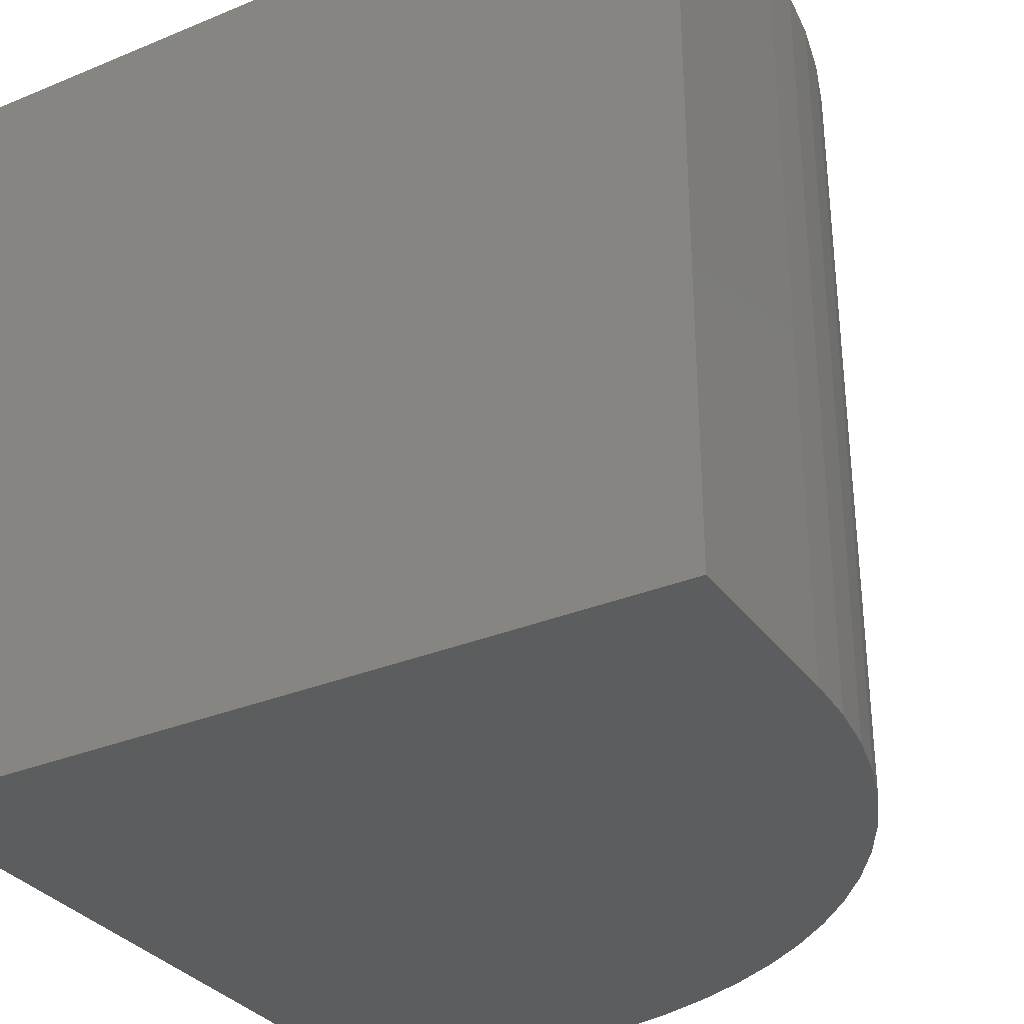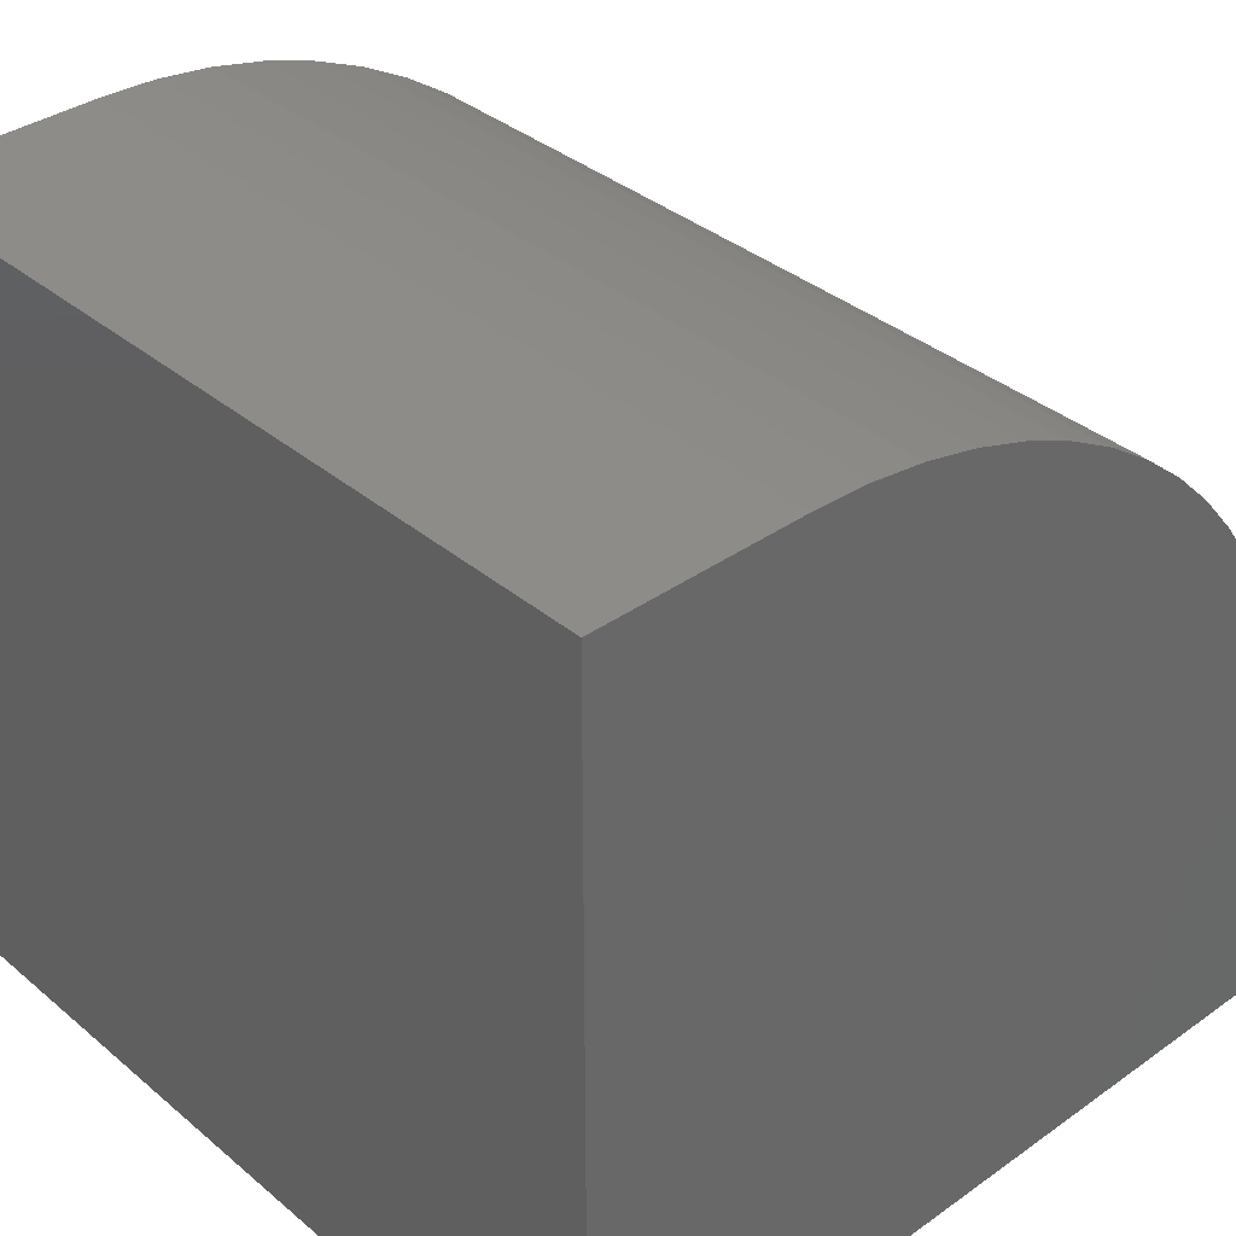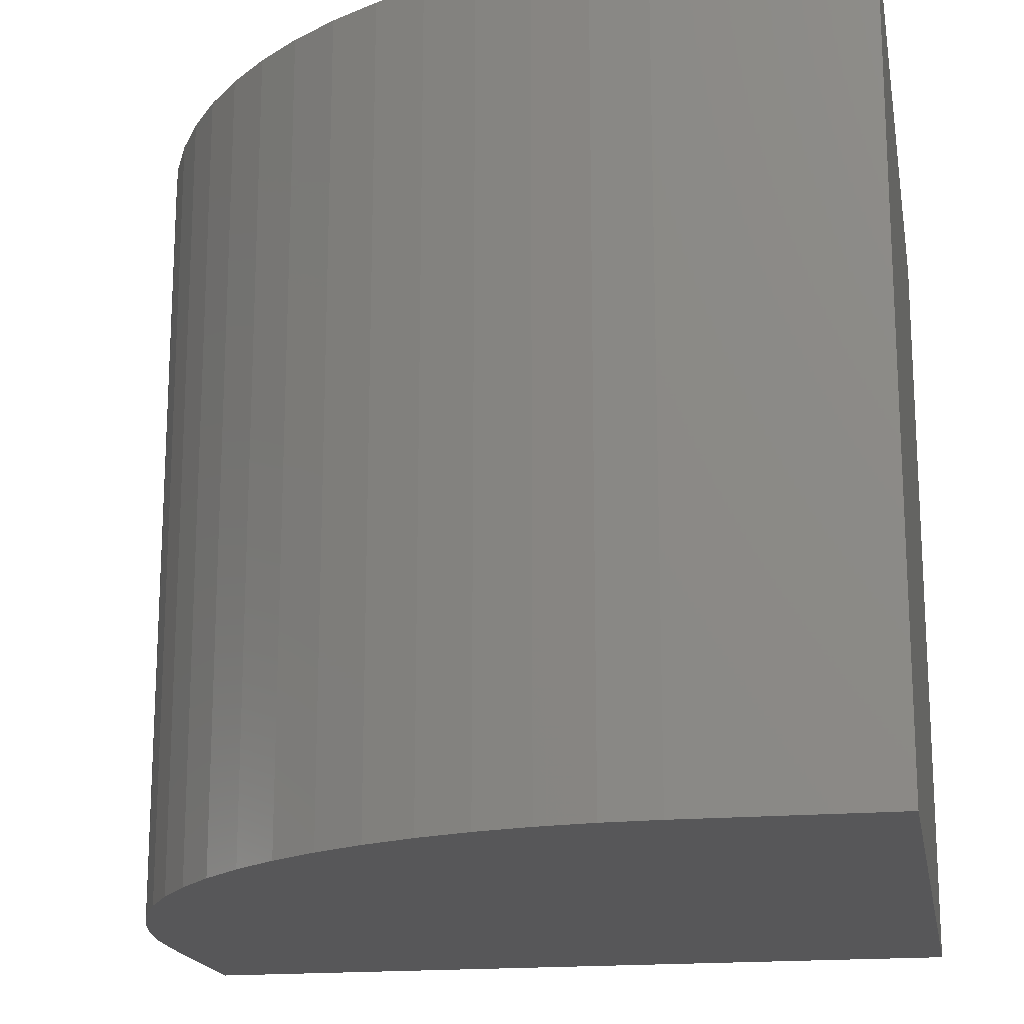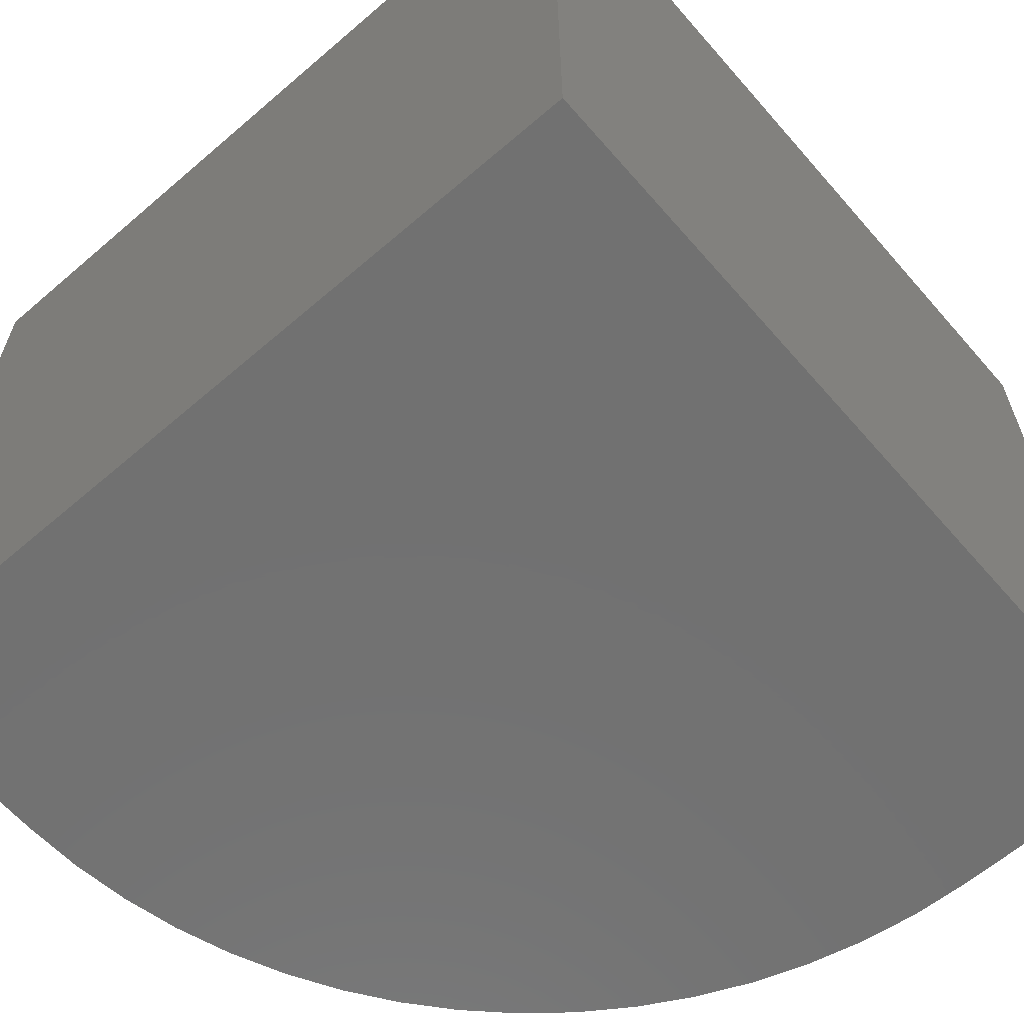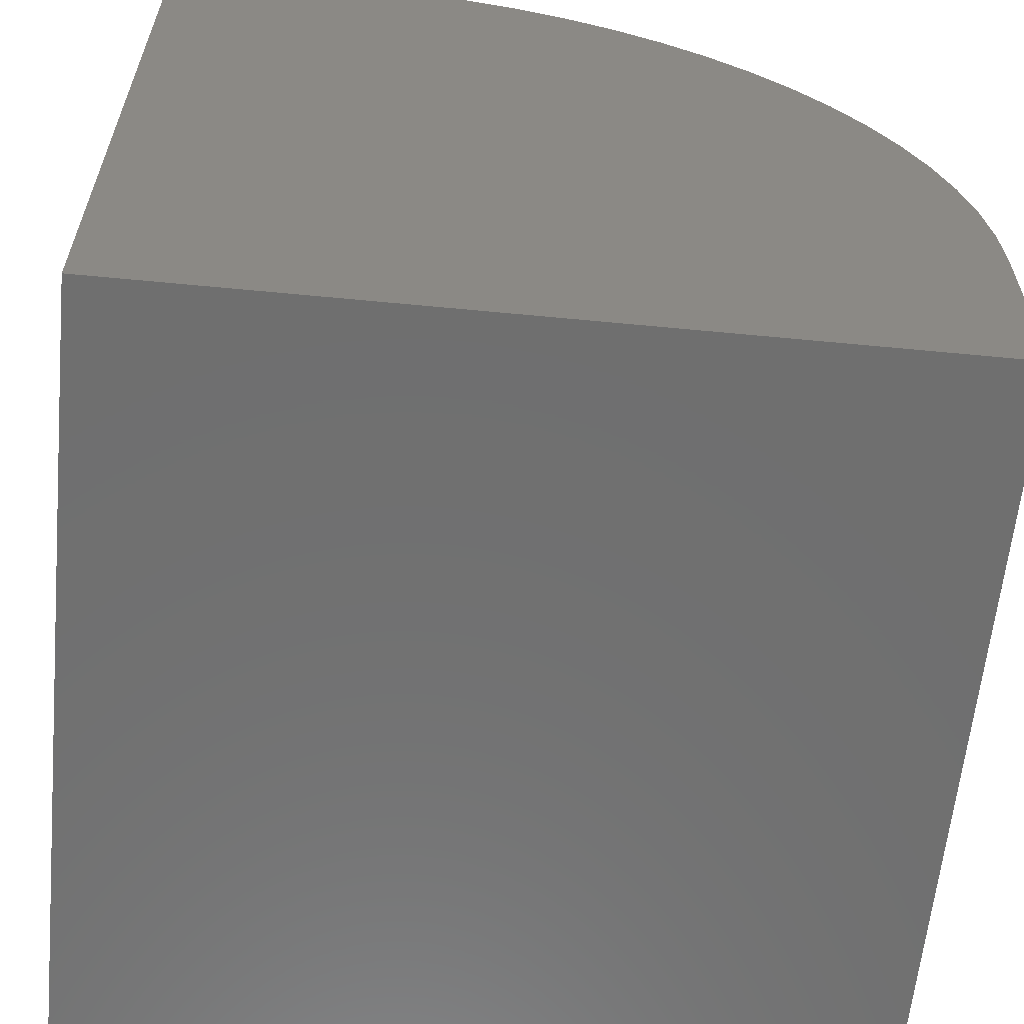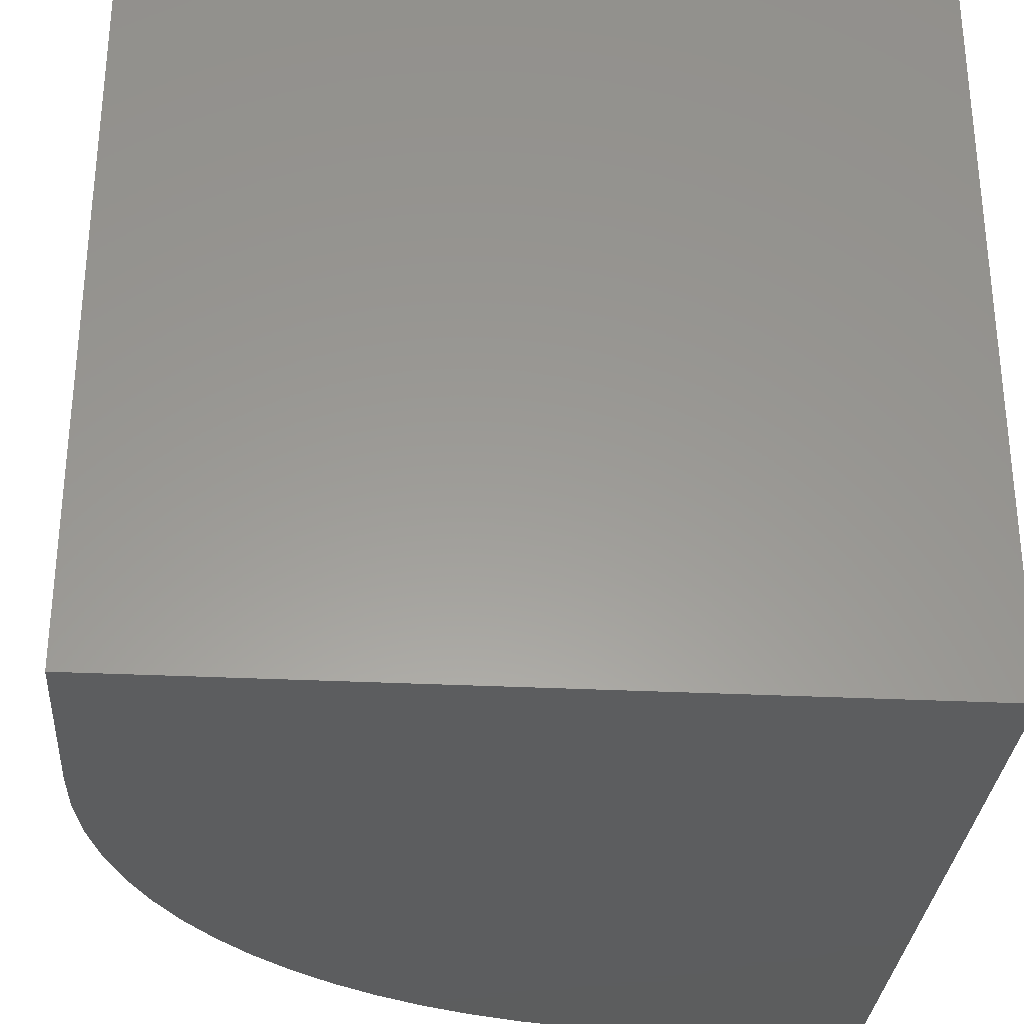
<metadata>
{"format":"stl","ext":"stl","renderer":"f3d","projection":"perspective","resolution":1024,"background":"white","views":[{"elev":-32.2,"azim":-150.0,"up":"+Y"},{"elev":36.3,"azim":137.3,"up":"+Z"},{"elev":-17.9,"azim":10.1,"up":"+Y"},{"elev":-63.1,"azim":131.0,"up":"+Y"},{"elev":-61.2,"azim":174.4,"up":"+Z"},{"elev":-30.6,"azim":85.9,"up":"+Y"}]}
</metadata>
<code>
# stl→obj: 42 verts, 80 faces
v 0 10 2.547
v 0 10 0
v 0 0 2.547
v 0 0 0
v 7.453 0 10
v 10 0 10
v 7.453 10 10
v 10 10 10
v 10 10 0
v 10 0 0
v 2.961 10 8.495
v 3.529 10 8.884
v 0.03179 10 3.235
v 0.1269 10 3.917
v 1.505 10 7.039
v 1.116 10 6.471
v 0.7813 10 5.869
v 1.945 10 7.568
v 2.432 10 8.055
v 5.413 10 9.716
v 6.083 10 9.873
v 0.2845 10 4.587
v 0.5033 10 5.24
v 4.131 10 9.219
v 4.76 10 9.497
v 6.765 10 9.968
v 0.03179 0 3.235
v 5.413 0 9.716
v 4.76 0 9.497
v 2.961 0 8.495
v 2.432 0 8.055
v 1.945 0 7.568
v 1.505 0 7.039
v 1.116 0 6.471
v 0.7813 0 5.869
v 0.5033 0 5.24
v 6.765 0 9.968
v 6.083 0 9.873
v 4.131 0 9.219
v 3.529 0 8.884
v 0.2845 0 4.587
v 0.1269 0 3.917
f 1 2 3
f 3 2 4
f 5 6 7
f 7 6 8
f 9 8 10
f 10 8 6
f 2 9 4
f 4 9 10
f 11 12 9
f 2 1 9
f 9 1 13
f 9 13 14
f 15 9 16
f 16 9 17
f 15 18 9
f 9 18 19
f 9 19 11
f 9 20 21
f 14 22 9
f 9 22 23
f 9 23 17
f 12 24 9
f 9 24 25
f 9 25 20
f 21 26 9
f 9 26 7
f 9 7 8
f 3 4 10
f 10 6 5
f 3 10 27
f 10 28 29
f 30 31 10
f 10 31 32
f 10 32 33
f 33 34 10
f 10 34 35
f 10 35 36
f 5 37 10
f 10 37 38
f 10 38 28
f 29 39 10
f 10 39 40
f 10 40 30
f 36 41 10
f 10 41 42
f 10 42 27
f 1 3 27
f 1 27 13
f 13 27 42
f 13 42 14
f 14 42 41
f 14 41 22
f 22 41 36
f 22 36 23
f 23 36 35
f 23 35 17
f 17 35 34
f 17 34 16
f 16 34 33
f 16 33 15
f 15 33 32
f 15 32 18
f 18 32 31
f 18 31 19
f 19 31 30
f 19 30 11
f 11 30 40
f 11 40 12
f 12 40 39
f 12 39 24
f 24 39 29
f 24 29 25
f 25 29 28
f 25 28 20
f 20 28 38
f 20 38 21
f 21 38 37
f 21 37 26
f 26 37 5
f 26 5 7

</code>
